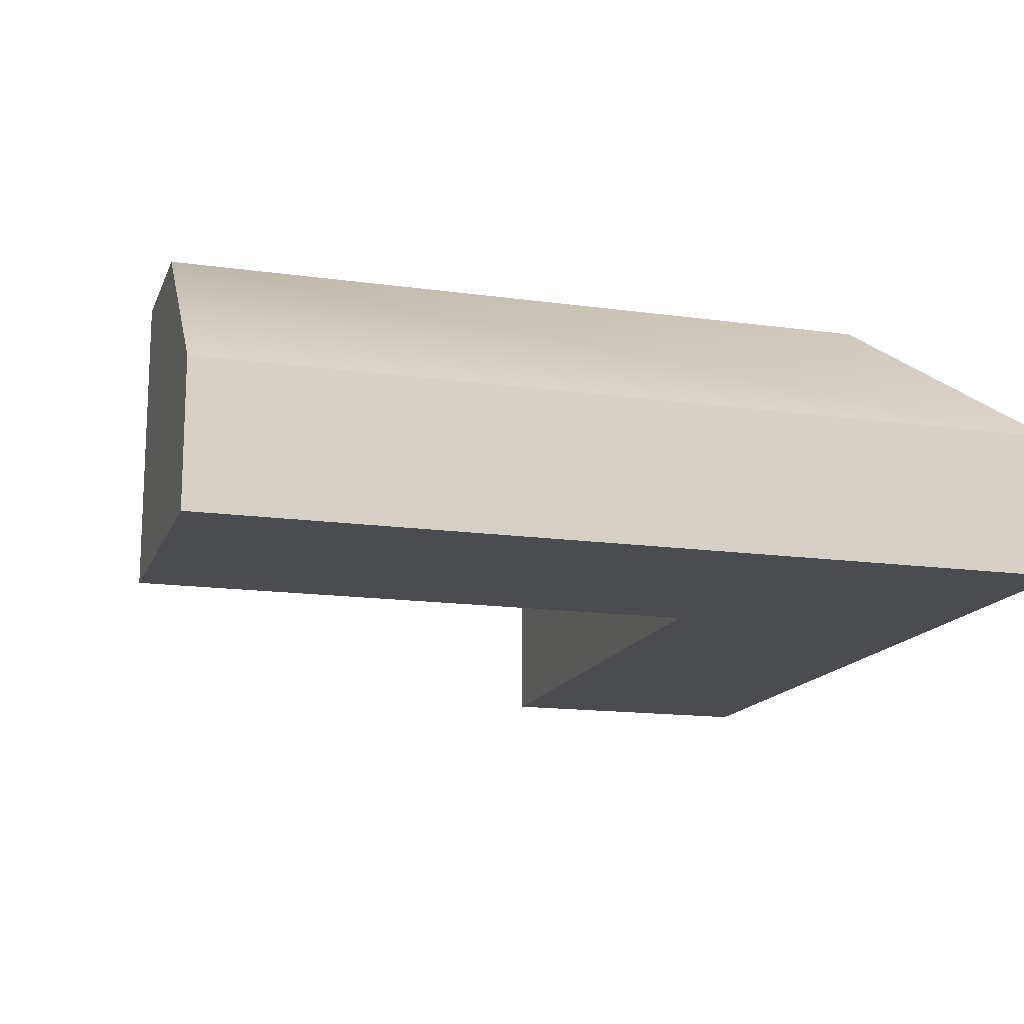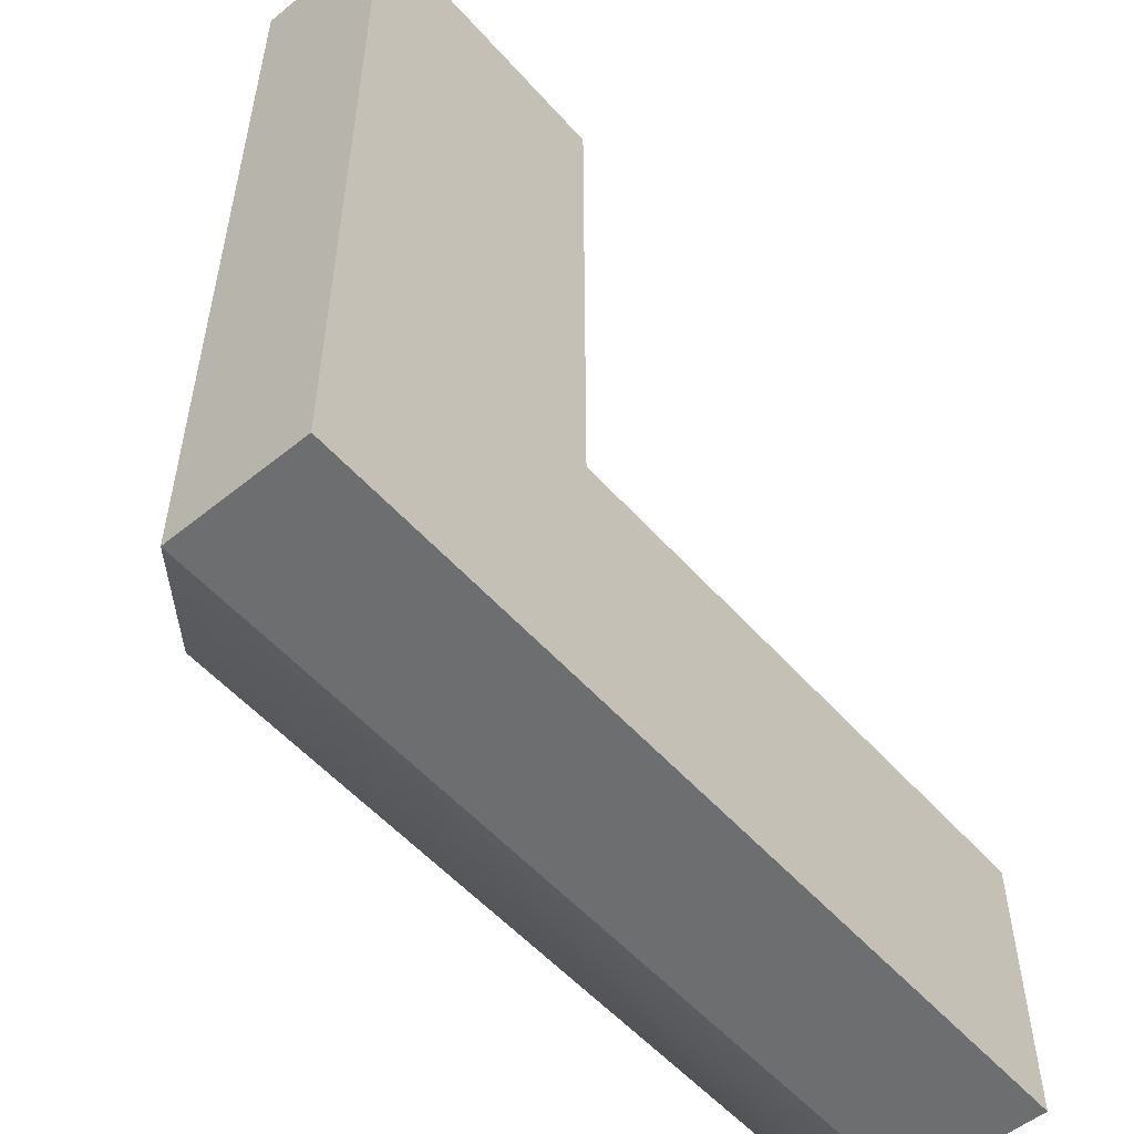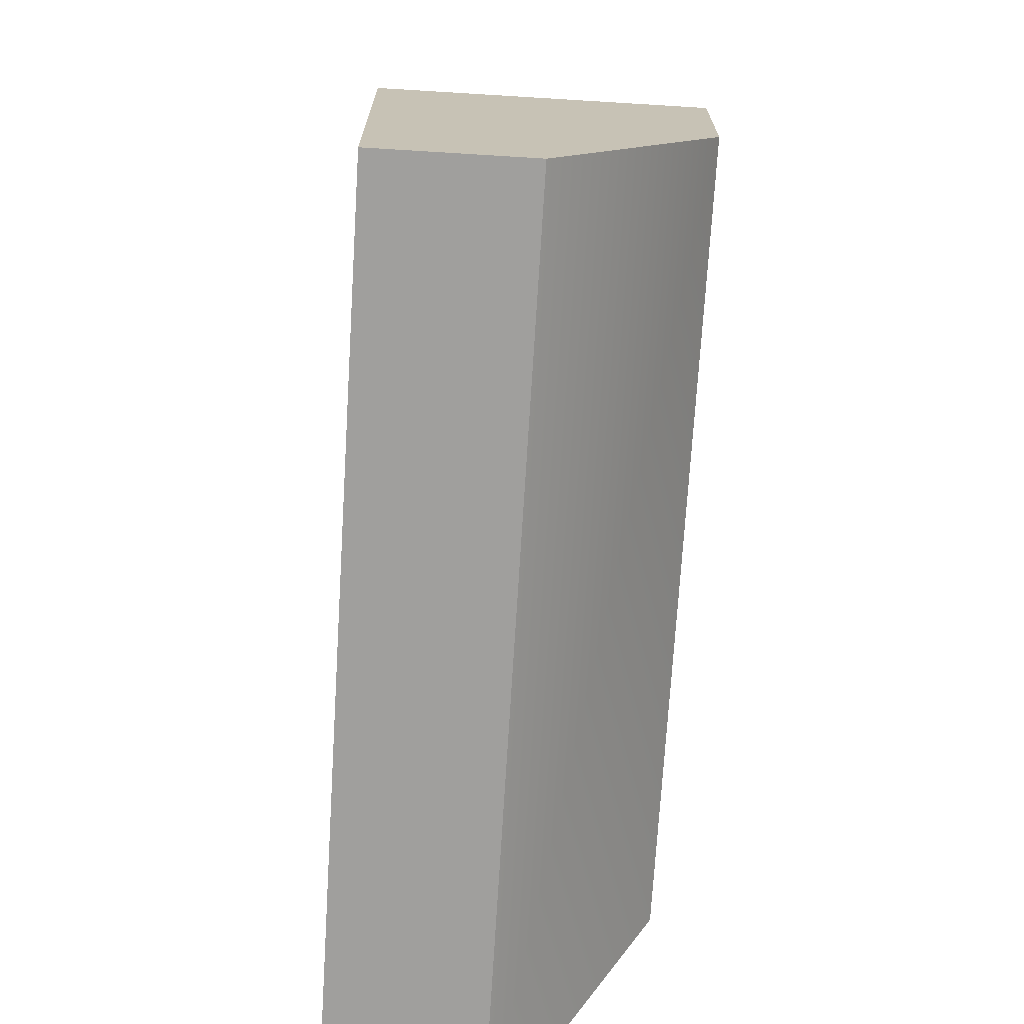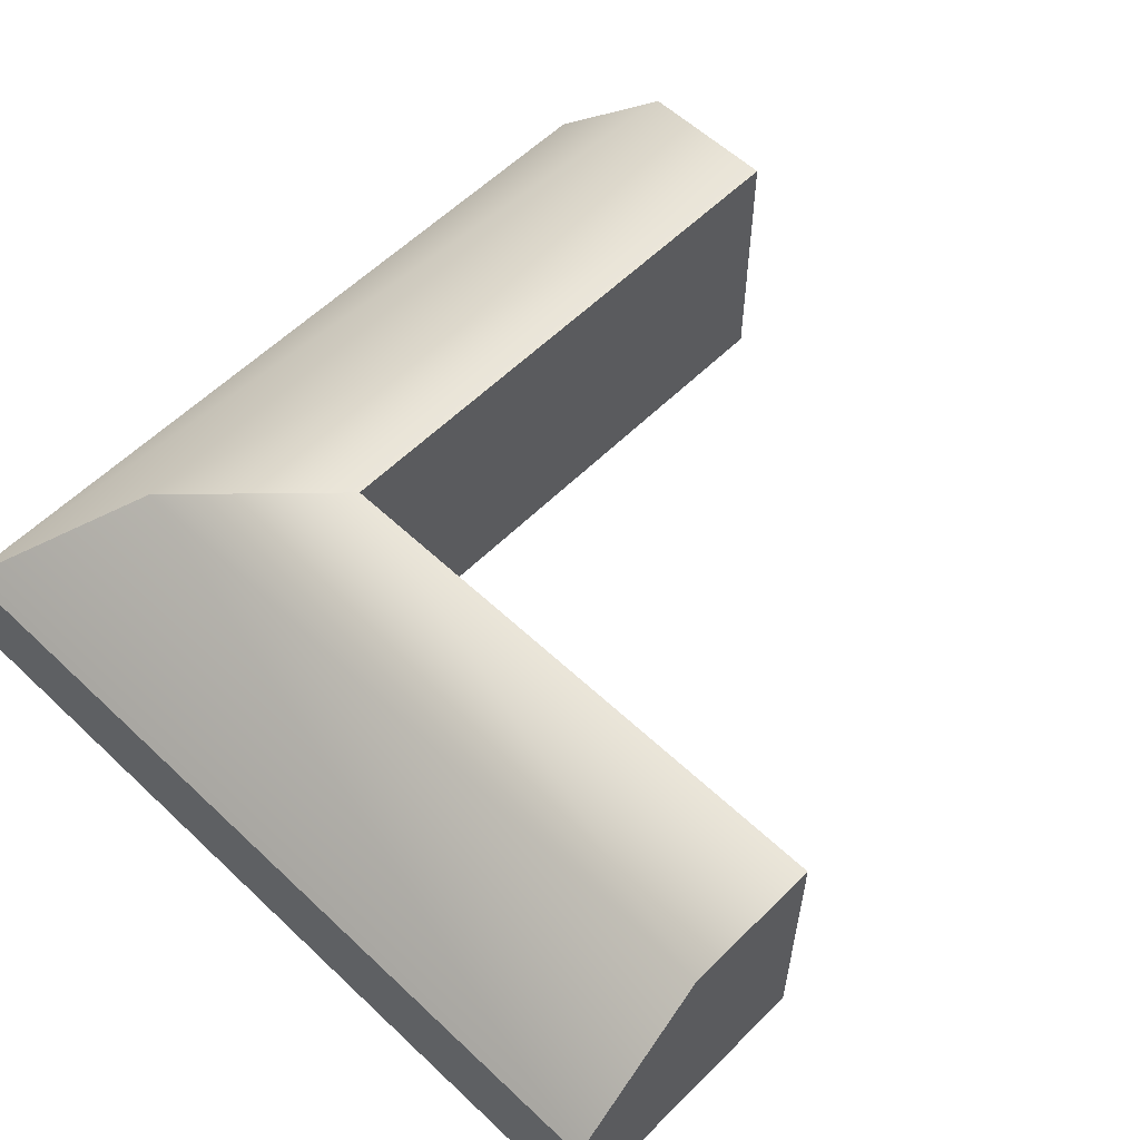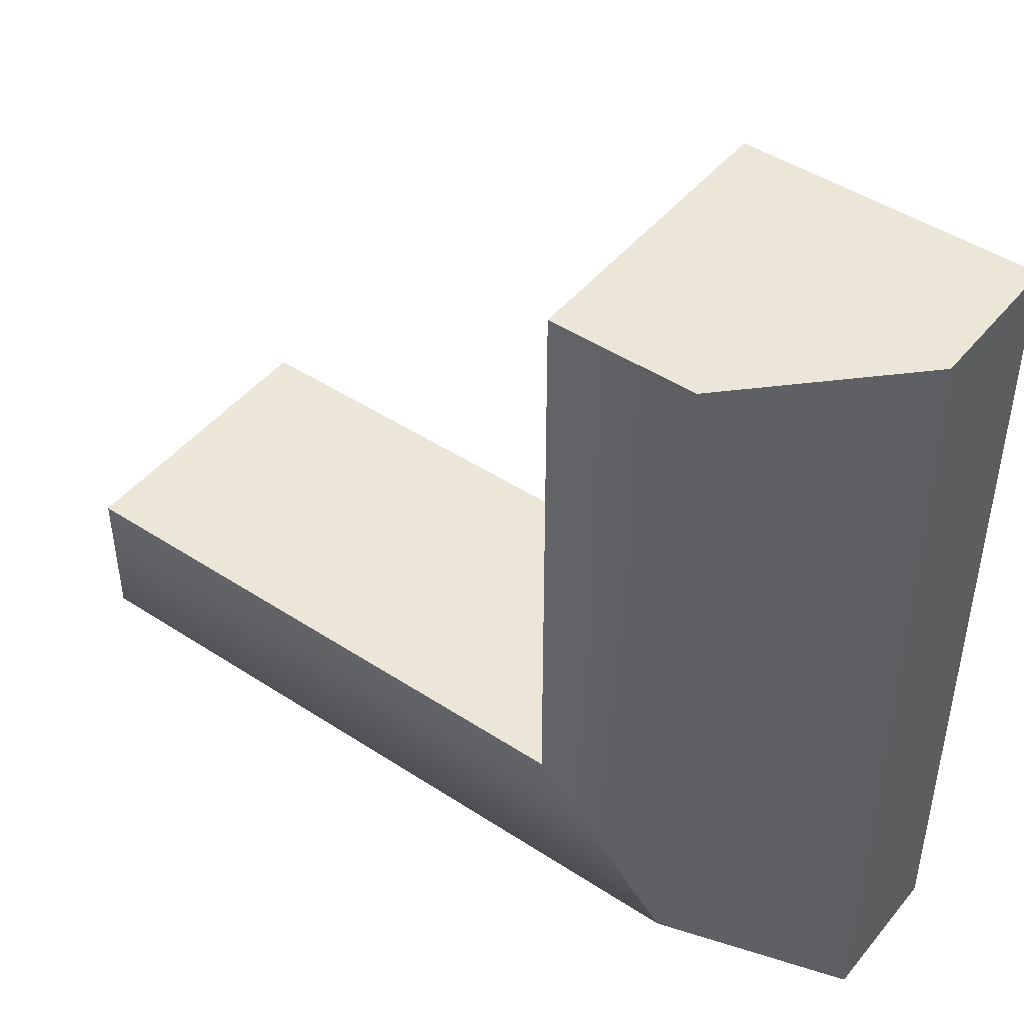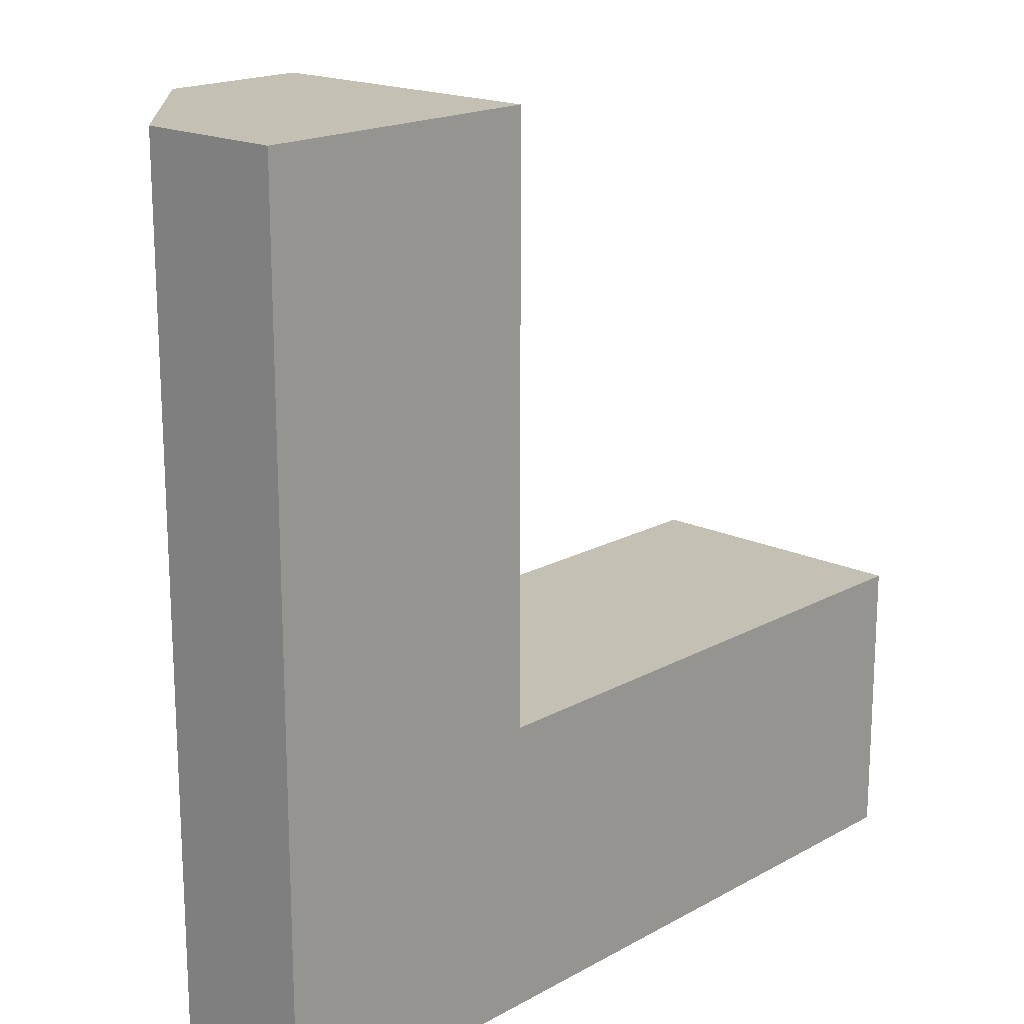
<metadata>
{"format":"obj","ext":"obj","renderer":"f3d","projection":"perspective","resolution":1024,"background":"white","views":[{"elev":-15.1,"azim":163.3,"up":"+Y"},{"elev":-54.3,"azim":-49.4,"up":"+Z"},{"elev":-71.3,"azim":86.5,"up":"+Z"},{"elev":57.6,"azim":-45.7,"up":"+Y"},{"elev":46.1,"azim":-143.1,"up":"+Z"},{"elev":18.0,"azim":-47.1,"up":"+Z"}]}
</metadata>
<code>
g default
v 3 0 -2
v 3 0 -2.5
v 3 0 -3
v 3 1 -2
v 3 1 -2.5
v 3 0.5 -3
v 1 1 -2
v 0.5 1 -2.5
v -0 0.5 -3
v 1 0 -2
v 0.5 0 -2.5
v -0 0 -3
v 1 1 0
v 0.5 1 0
v -0 0.5 0
v 1 0 0
v 0.5 0 0
v -0 0 0
g InsideCorner
f 1 2 5 4
f 2 3 6 5
f 4 5 8 7
f 5 6 9 8
f 10 11 2 1
f 11 12 3 2
f 3 12 9 6
f 10 1 4 7
f 7 8 14 13
f 8 9 15 14
f 13 14 17 16
f 14 15 18 17
f 16 17 11 10
f 17 18 12 11
f 12 18 15 9
f 16 10 7 13

</code>
